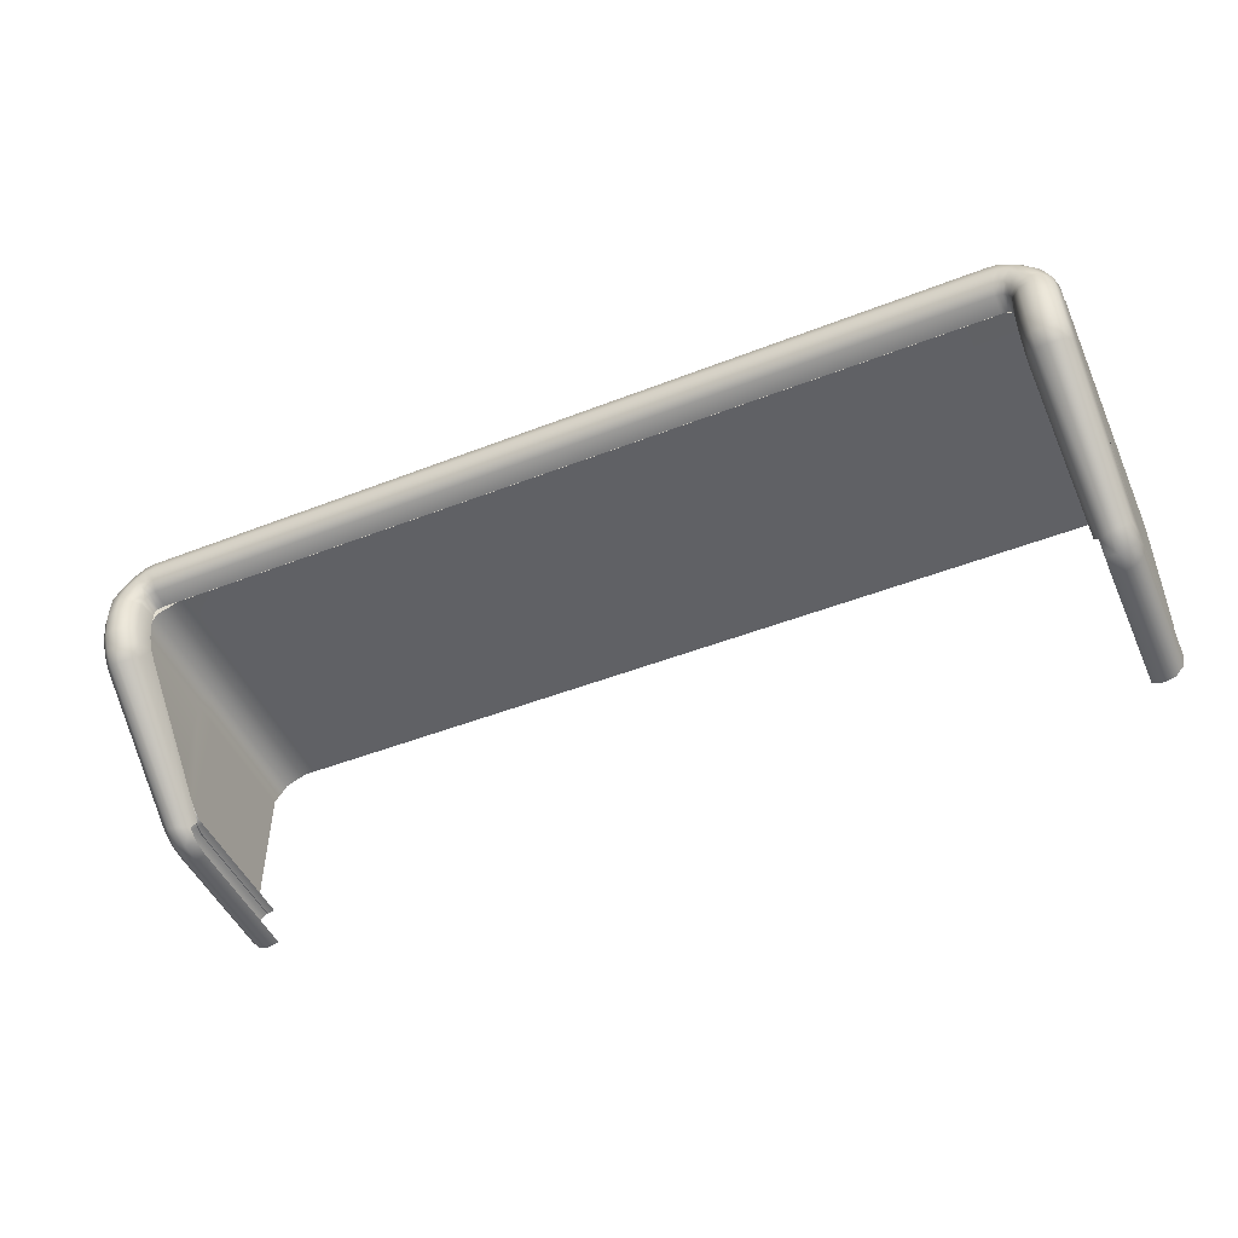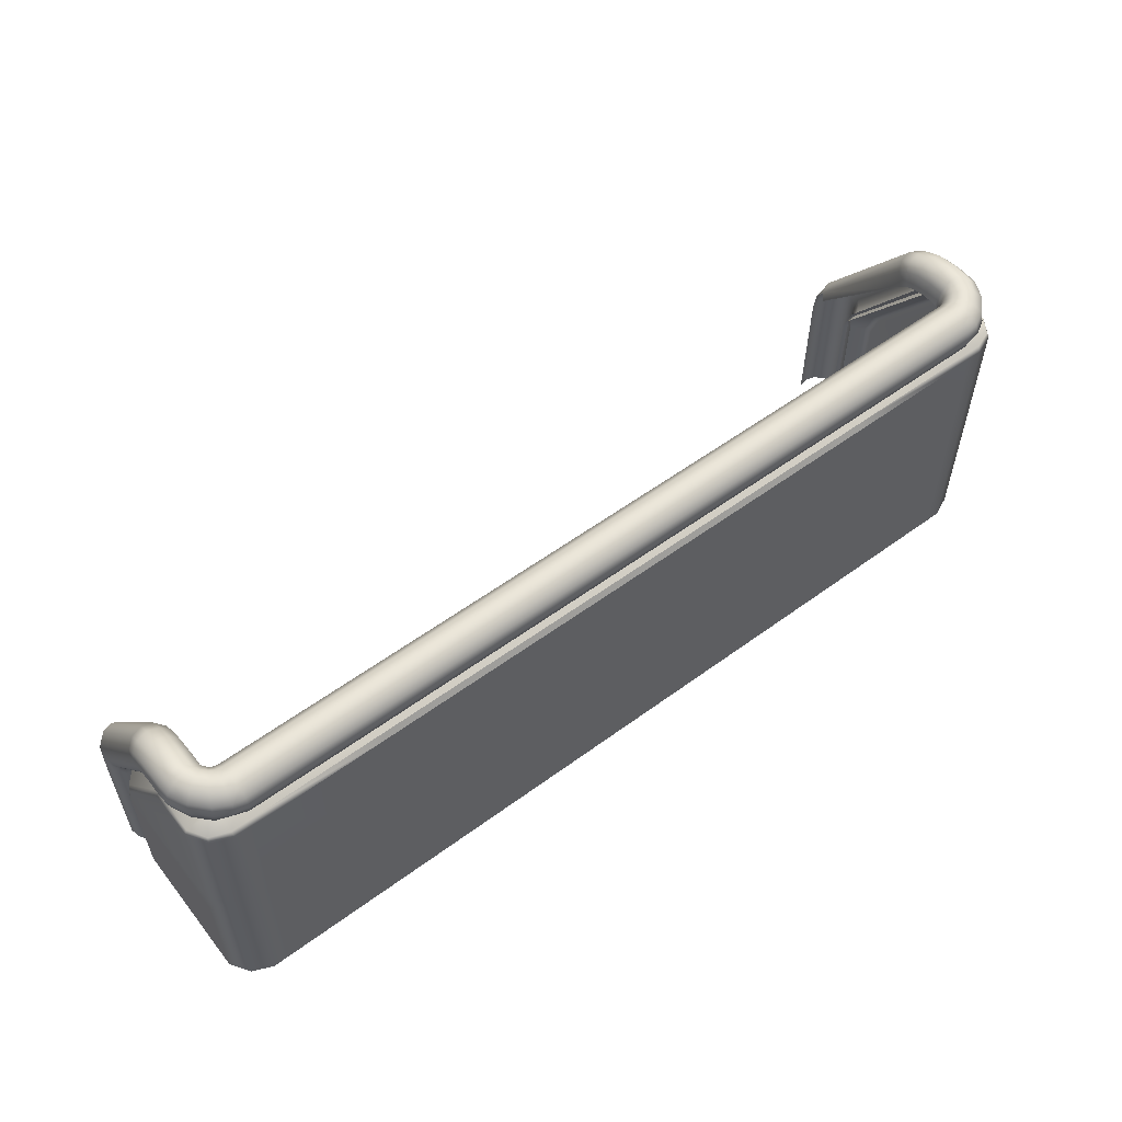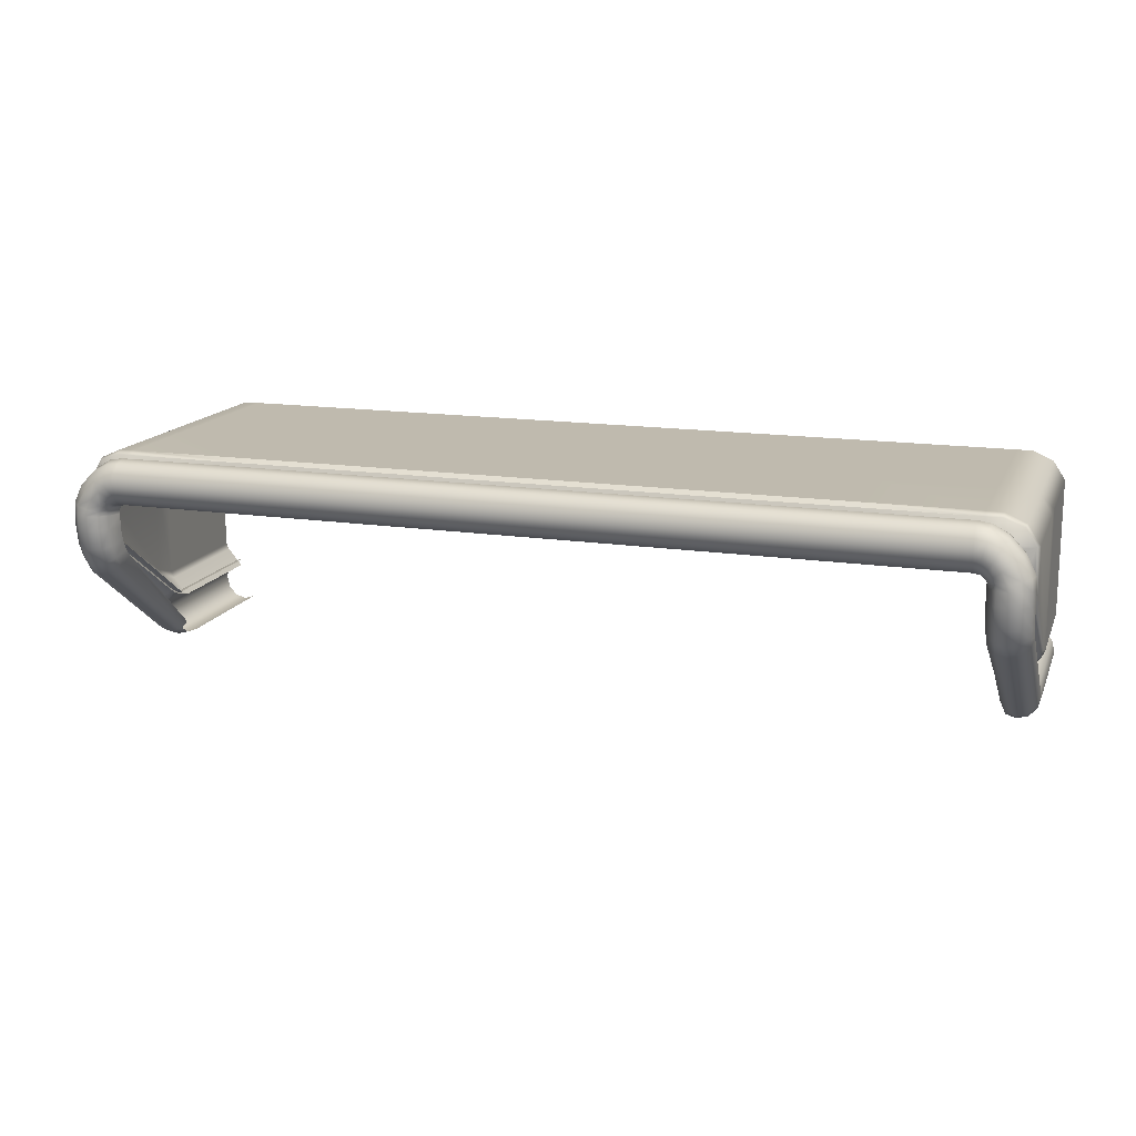
<metadata>
{"format":"obj","ext":"obj","renderer":"f3d","projection":"perspective","resolution":1024,"background":"white","views":[{"elev":-48.3,"azim":-156.4,"up":"+Z"},{"elev":55.9,"azim":-37.6,"up":"+Y"},{"elev":15.2,"azim":-162.1,"up":"+Z"}]}
</metadata>
<code>
g PRP_WallSlidingBlockEnd
v 4.047 1.539 13.32
v 3.947 2.61 14.35
v 4.006 1.506 13.39
v 3.974 2.741 14.28
v 3.947 2.673 14.43
v 3.974 2.813 14.37
v 3.947 2.722 14.53
v 4.047 2.798 14.22
v 3.974 2.876 14.51
v 3.947 2.747 14.66
v 4.047 2.877 14.33
v 3.974 2.905 14.67
v 3.947 2.747 14.79
v 4.047 2.951 14.48
v 3.974 2.905 14.8
v 3.948 2.747 14.81
v 4.047 2.983 14.67
v 3.974 2.905 14.83
v 3.942 2.747 14.83
v 4.047 2.983 14.8
v 4.148 2.819 14.2
v 4.148 2.9 14.32
v 4.148 2.978 14.48
v 4.148 3.011 14.67
v 4.148 1.607 13.3
v 4.148 1.429 13.22
v 4.047 1.422 13.25
v 4.148 1.256 13.2
v 4.047 1.256 13.23
v 4.148 -0.02414 13.2
v 4.047 -0.02414 13.23
v 4.248 -0.02414 13.23
v 4.248 1.256 13.23
v 4.321 -0.02414 13.31
v 4.248 1.422 13.25
v 4.321 1.256 13.31
v 4.348 -0.02414 13.42
v 4.248 1.592 13.33
v 4.348 1.256 13.42
v 4.321 -0.02414 13.53
v 4.321 1.402 13.33
v 4.248 2.798 14.22
v 4.321 1.256 13.53
v 4.248 -0.02414 13.61
v 4.348 1.375 13.43
v 4.321 1.551 13.39
v 4.248 2.877 14.33
v 4.248 1.256 13.61
v 4.148 -0.02414 13.64
v 4.148 1.256 13.64
v 4.321 1.349 13.53
v 4.248 1.329 13.6
v 4.148 1.322 13.63
v 4.321 2.741 14.28
v 4.348 1.494 13.49
v 4.248 2.951 14.48
v 4.248 1.397 13.65
v 4.148 1.382 13.67
v 4.321 1.438 13.58
v 4.348 2.663 14.35
v 4.321 2.813 14.37
v 4.248 2.528 14.48
v 4.148 2.507 14.5
v 4.321 2.585 14.43
v 4.348 2.726 14.43
v 4.321 2.876 14.51
v 4.248 2.575 14.53
v 4.148 2.552 14.54
v 4.321 2.639 14.49
v 4.248 2.599 14.58
v 4.148 2.571 14.59
v 4.348 2.775 14.53
v 4.321 2.673 14.56
v 4.248 2.983 14.67
v 4.248 2.618 14.65
v 4.148 2.59 14.65
v 4.321 2.695 14.66
v 4.348 2.8 14.66
v 4.321 2.905 14.67
v 4.148 3.011 14.8
v 4.248 2.618 14.78
v 4.148 2.59 14.78
v 4.321 2.695 14.79
v 4.348 2.8 14.79
v 4.321 2.905 14.8
v 4.248 2.983 14.8
v 4.045 2.983 14.85
v 4.245 2.618 14.87
v 4.147 2.59 14.85
v 4.316 2.695 14.89
v 4.341 2.8 14.9
v 4.314 2.905 14.9
v 4.143 3.011 14.87
v 4.241 2.983 14.89
v 3.958 2.905 14.86
v 4.011 2.983 14.91
v 4.087 3.011 14.96
v 4.167 2.983 15.02
v 4.236 2.905 15.07
v 3.935 2.905 14.88
v 3.929 2.747 14.86
v 3.909 2.747 14.87
v 3.963 2.983 14.95
v 3.908 2.905 14.9
v 3.85 2.747 14.88
v 4.008 3.011 15.04
v 4.06 2.983 15.13
v 3.85 2.905 14.91
v -3.85 2.747 14.88
v 3.917 2.983 14.98
v 3.931 3.011 15.09
v 4.103 2.905 15.21
v 3.85 2.983 14.99
v -3.85 2.905 14.91
v 3.948 2.983 15.2
v 3.85 3.011 15.1
v -3.909 2.905 14.9
v -3.909 2.747 14.87
v -3.85 2.983 14.99
v -3.917 2.983 14.98
v -3.936 2.905 14.88
v -3.929 2.747 14.86
v -3.942 2.747 14.83
v -3.963 2.983 14.95
v -3.958 2.905 14.86
v -3.973 2.905 14.83
v -3.948 2.747 14.81
v -3.974 2.905 14.8
v -3.947 2.747 14.79
v -3.974 2.905 14.67
v -3.947 2.747 14.66
v -3.974 2.876 14.51
v -3.947 2.722 14.53
v -3.974 2.813 14.37
v -3.947 2.673 14.43
v -3.974 2.741 14.28
v -3.947 2.61 14.35
v -4.047 1.539 13.32
v -4.006 1.506 13.39
v -4.047 2.798 14.22
v -4.047 2.877 14.33
v -4.047 2.951 14.48
v -4.047 2.983 14.67
v -4.047 2.983 14.8
v -4.045 2.983 14.85
v -4.011 2.983 14.91
v -4.008 3.011 15.04
v -3.931 3.011 15.09
v -3.85 3.011 15.1
v 3.85 2.983 15.21
v 3.963 2.905 15.28
v 4.115 2.8 15.22
v 4.253 2.8 15.08
v 4.24 2.695 15.06
v 4.109 2.695 15.2
v 3.972 2.8 15.31
v 3.85 2.905 15.29
v -3.85 2.983 15.21
v 4.182 2.618 15.01
v 4.103 2.59 14.95
v 4.029 2.59 15.04
v 4.075 2.618 15.13
v 3.969 2.695 15.25
v 3.961 2.618 15.17
v 3.947 2.59 15.07
v 3.85 2.8 15.32
v 3.85 2.618 15.21
v 3.85 2.59 15.1
v -3.85 2.59 15.1
v 3.85 2.695 15.29
v -3.85 2.905 15.29
v -3.85 2.618 15.21
v -3.947 2.59 15.07
v -3.85 2.695 15.29
v -3.85 2.8 15.32
v -3.961 2.618 15.17
v -4.029 2.59 15.04
v -3.97 2.695 15.25
v -3.973 2.8 15.31
v -3.963 2.905 15.28
v -4.075 2.618 15.13
v -4.109 2.695 15.2
v -4.182 2.618 15.01
v -4.103 2.59 14.95
v -4.146 2.59 14.85
v -4.24 2.695 15.06
v -4.244 2.618 14.87
v -4.148 2.59 14.78
v -4.115 2.8 15.22
v -3.948 2.983 15.2
v -4.253 2.8 15.08
v -4.248 2.618 14.78
v -4.148 2.59 14.65
v -4.316 2.695 14.89
v -4.104 2.905 15.21
v -4.06 2.983 15.13
v -4.248 2.618 14.65
v -4.148 2.571 14.59
v -4.236 2.905 15.07
v -4.341 2.8 14.9
v -4.321 2.695 14.79
v -4.167 2.983 15.02
v -4.086 3.011 14.96
v -4.248 2.599 14.58
v -4.148 2.552 14.54
v -4.321 2.695 14.66
v -4.314 2.905 14.9
v -4.348 2.8 14.79
v -4.143 3.011 14.87
v -4.241 2.983 14.89
v -4.248 2.575 14.53
v -4.148 2.507 14.5
v -4.321 2.673 14.56
v -4.348 2.8 14.66
v -4.321 2.905 14.8
v -4.148 3.011 14.8
v -4.248 2.983 14.8
v -4.248 2.528 14.48
v -4.148 1.382 13.67
v -4.321 2.639 14.49
v -4.321 2.905 14.67
v -4.348 2.775 14.53
v -4.148 3.011 14.67
v -4.248 2.983 14.67
v -4.248 1.397 13.65
v -4.148 1.322 13.63
v -4.321 2.585 14.43
v -4.348 2.726 14.43
v -4.321 2.876 14.51
v -4.148 2.978 14.48
v -4.248 2.951 14.48
v -4.248 1.329 13.6
v -4.148 1.256 13.64
v -4.321 1.438 13.58
v -4.321 2.813 14.37
v -4.348 2.663 14.35
v -4.148 2.9 14.32
v -4.248 2.877 14.33
v -4.248 1.256 13.61
v -4.148 -0.02414 13.64
v -4.248 -0.02414 13.61
v -4.321 1.349 13.53
v -4.321 1.256 13.53
v -4.321 -0.02414 13.53
v -4.148 2.819 14.2
v -4.248 2.798 14.22
v -4.348 1.494 13.49
v -4.348 1.256 13.42
v -4.348 -0.02414 13.42
v -4.348 1.375 13.43
v -4.148 1.607 13.3
v -4.321 2.741 14.28
v -4.321 1.551 13.39
v -4.248 1.592 13.33
v -4.321 1.402 13.33
v -4.148 1.429 13.22
v -4.047 1.422 13.25
v -4.248 1.422 13.25
v -4.321 1.256 13.31
v -4.321 -0.02414 13.31
v -4.248 1.256 13.23
v -4.248 -0.02414 13.23
v -4.148 1.256 13.2
v -4.047 1.256 13.23
v -4.148 -0.02414 13.2
v -4.047 -0.02414 13.23
v 4.34 2.53 15.08
v 4.34 2.53 14.68
v 4.34 1.417 13.87
v 4.34 1.417 15.08
v 4.226 2.531 15.26
v 4.34 1.175 13.79
v 4.226 1.417 15.26
v 4.035 2.531 15.34
v 4.34 1.175 15.08
v 4.34 -0.02414 13.79
v 4.34 -0.02414 15.08
v 4.226 1.175 15.26
v 4.226 -0.02414 15.26
v 4.035 1.417 15.34
v 3.887 2.531 15.34
v 4.035 1.175 15.34
v 4.035 -0.02414 15.34
v 3.887 1.417 15.34
v 2.592 2.531 15.34
v 3.887 1.175 15.34
v 3.887 -0.02414 15.34
v 2.592 1.417 15.34
v 1.296 2.531 15.34
v 2.592 1.175 15.34
v 2.592 -0.02414 15.34
v 1.296 1.417 15.34
v 0.0001001 2.531 15.34
v 1.296 1.175 15.34
v 1.296 -0.02414 15.34
v 0.0001001 1.417 15.34
v -1.296 2.531 15.34
v 0.0001001 1.175 15.34
v 0.0001001 -0.02414 15.34
v -1.296 1.417 15.34
v -2.592 2.531 15.34
v -1.296 1.175 15.34
v -1.296 -0.02414 15.34
v -2.592 1.417 15.34
v -3.887 2.531 15.34
v -2.592 1.175 15.34
v -2.592 -0.02414 15.34
v -3.887 1.417 15.34
v -3.887 1.175 15.34
v -3.887 -0.02414 15.34
v -4.035 -0.02414 15.34
v -4.035 1.175 15.34
v -4.226 -0.02414 15.26
v -4.035 1.417 15.34
v -4.035 2.531 15.34
v -4.226 1.175 15.26
v -4.34 -0.02414 15.08
v -4.226 1.417 15.26
v -4.226 2.531 15.26
v -4.34 1.175 15.08
v -4.34 -0.02414 13.79
v -4.34 1.175 13.79
v -4.34 1.417 15.08
v -4.34 2.53 15.08
v -4.34 1.417 13.87
v -4.34 2.53 14.68
v 0.0001001 2.586 15.31
v 1.297 2.586 15.31
v 1.296 2.531 15.34
v 0.0001001 2.531 15.34
v -1.297 2.586 15.31
v -1.296 2.531 15.34
v -2.594 2.586 15.31
v -2.592 2.531 15.34
v 1.297 2.586 15.31
v 2.592 2.531 15.34
v 1.296 2.531 15.34
v 2.594 2.586 15.31
v 3.887 2.531 15.34
v 3.891 2.586 15.31
v 4.035 2.531 15.34
v 4.039 2.586 15.31
v 4.226 2.531 15.26
v 3.905 2.659 15.17
v 2.594 2.586 15.31
v 2.603 2.659 15.17
v 1.302 2.659 15.17
v 1.297 2.586 15.31
v 4.055 2.659 15.17
v 4.213 2.586 15.24
v 4.34 2.53 15.08
v 4.111 2.659 15.11
v 4.309 2.586 15.08
v 4.164 2.659 15.07
v 4.34 2.53 14.68
v 4.175 2.659 14.57
v 4.307 2.582 14.65
v 4.175 2.568 14.47
v 4.175 1.42 13.65
v 4.34 1.417 13.87
v 4.313 1.417 13.81
v 4.175 1.175 13.56
v 4.313 1.175 13.73
v 4.34 1.175 13.79
v 4.175 -0.02414 13.56
v 4.34 -0.02414 13.79
v 4.314 -0.02414 13.73
v -3.891 2.586 15.31
v -2.594 2.586 15.31
v -2.592 2.531 15.34
v -3.887 2.531 15.34
v -4.035 2.531 15.34
v -4.039 2.586 15.31
v -4.226 2.531 15.26
v -3.905 2.659 15.17
v -2.594 2.586 15.31
v -2.603 2.659 15.17
v -4.055 2.659 15.17
v -4.213 2.586 15.24
v -4.34 2.53 15.08
v -4.11 2.659 15.11
v -4.309 2.586 15.08
v -4.164 2.659 15.07
v -4.34 2.53 14.68
v -4.174 2.659 14.57
v -4.307 2.582 14.65
v -4.174 2.568 14.47
v -4.174 1.42 13.65
v -4.34 1.417 13.87
v -4.313 1.417 13.81
v -4.174 1.175 13.56
v -4.313 1.175 13.73
v -4.34 1.175 13.79
v -4.174 -0.02414 13.56
v -4.34 -0.02414 13.79
v -4.314 -0.02414 13.73
v -1.297 2.586 15.31
v -2.594 2.586 15.31
v -1.301 2.659 15.17
v 0.0001001 2.659 15.17
v 0.0001001 2.586 15.31
v 1.297 2.586 15.31
g PRP_WallSlidingBlockEnd_0
f 3 2 1
f 2 4 1
f 2 5 4
f 5 6 4
f 5 7 6
f 4 8 1
f 4 6 8
f 7 9 6
f 7 10 9
f 6 11 8
f 6 9 11
f 10 12 9
f 10 13 12
f 9 14 11
f 9 12 14
f 13 15 12
f 13 16 15
f 12 17 14
f 12 15 17
f 16 18 15
f 16 19 18
f 15 20 17
f 15 18 20
f 8 11 21
f 11 14 22
f 11 22 21
f 14 17 23
f 14 23 22
f 17 20 24
f 17 24 23
f 8 21 25
f 1 8 25
f 1 25 26
f 27 1 26
f 27 26 28
f 29 27 28
f 29 28 30
f 31 29 30
f 30 28 32
f 28 33 32
f 28 26 33
f 32 33 34
f 26 25 35
f 26 35 33
f 33 36 34
f 33 35 36
f 34 36 37
f 25 21 38
f 25 38 35
f 36 39 37
f 37 39 40
f 35 41 36
f 35 38 41
f 36 41 39
f 21 42 38
f 21 22 42
f 39 43 40
f 40 43 44
f 41 45 39
f 39 45 43
f 38 46 41
f 38 42 46
f 41 46 45
f 22 47 42
f 22 23 47
f 43 48 44
f 44 48 49
f 48 50 49
f 45 51 43
f 43 51 48
f 48 52 50
f 51 52 48
f 52 53 50
f 42 54 46
f 42 47 54
f 46 55 45
f 45 55 51
f 46 54 55
f 23 56 47
f 23 24 56
f 52 57 53
f 57 58 53
f 51 59 52
f 55 59 51
f 59 57 52
f 54 60 55
f 55 60 59
f 47 61 54
f 47 56 61
f 54 61 60
f 57 62 58
f 62 63 58
f 59 64 57
f 60 64 59
f 64 62 57
f 61 65 60
f 60 65 64
f 56 66 61
f 61 66 65
f 62 67 63
f 67 68 63
f 64 69 62
f 65 69 64
f 69 67 62
f 67 70 68
f 70 71 68
f 65 72 69
f 66 72 65
f 69 73 67
f 73 70 67
f 72 73 69
f 56 74 66
f 24 74 56
f 70 75 71
f 75 76 71
f 73 77 70
f 77 75 70
f 72 78 73
f 78 77 73
f 66 79 72
f 74 79 66
f 79 78 72
f 24 80 74
f 20 80 24
f 75 81 76
f 81 82 76
f 77 83 75
f 83 81 75
f 78 84 77
f 84 83 77
f 79 85 78
f 85 84 78
f 74 86 79
f 80 86 74
f 86 85 79
f 20 87 80
f 18 87 20
f 81 88 82
f 88 89 82
f 83 90 81
f 90 88 81
f 84 91 83
f 91 90 83
f 85 92 84
f 92 91 84
f 80 93 86
f 87 93 80
f 86 94 85
f 94 92 85
f 93 94 86
f 18 95 87
f 19 95 18
f 87 96 93
f 95 96 87
f 93 97 94
f 96 97 93
f 94 98 92
f 97 98 94
f 92 99 91
f 98 99 92
f 95 19 100
f 19 101 100
f 101 102 100
f 96 95 103
f 95 100 103
f 102 104 100
f 100 104 103
f 102 105 104
f 106 97 96
f 103 106 96
f 98 97 107
f 97 106 107
f 105 108 104
f 105 109 108
f 104 110 103
f 103 110 106
f 104 108 110
f 110 111 106
f 106 111 107
f 98 107 112
f 99 98 112
f 108 113 110
f 110 113 111
f 109 114 108
f 108 114 113
f 111 115 107
f 107 115 112
f 113 116 111
f 111 116 115
f 114 109 117
f 109 118 117
f 114 119 113
f 113 119 116
f 114 117 120
f 119 114 120
f 117 118 121
f 118 122 121
f 122 123 121
f 117 121 124
f 120 117 124
f 123 125 121
f 121 125 124
f 125 123 126
f 123 127 126
f 126 127 128
f 127 129 128
f 128 129 130
f 129 131 130
f 130 131 132
f 131 133 132
f 132 133 134
f 133 135 134
f 134 135 136
f 135 137 136
f 136 137 138
f 137 139 138
f 134 136 140
f 140 136 138
f 132 134 141
f 141 134 140
f 130 132 142
f 142 132 141
f 128 130 143
f 143 130 142
f 144 128 143
f 126 128 144
f 145 126 144
f 125 126 145
f 146 125 145
f 125 146 124
f 147 124 146
f 120 124 147
f 148 120 147
f 119 120 148
f 149 119 148
f 119 149 116
f 116 149 150
f 116 150 115
f 115 150 151
f 115 151 112
f 112 151 152
f 99 112 152
f 153 99 152
f 99 153 91
f 91 153 90
f 153 154 90
f 90 154 88
f 153 152 155
f 154 153 155
f 151 156 152
f 152 156 155
f 150 157 151
f 151 157 156
f 149 158 150
f 150 158 157
f 154 159 88
f 88 159 89
f 159 160 89
f 160 159 161
f 159 154 162
f 154 155 162
f 159 162 161
f 156 163 155
f 155 163 162
f 162 164 161
f 163 164 162
f 164 165 161
f 157 166 156
f 156 166 163
f 164 167 165
f 167 168 165
f 168 167 169
f 163 170 164
f 166 170 163
f 170 167 164
f 157 171 166
f 158 171 157
f 167 172 169
f 169 172 173
f 170 174 167
f 174 172 167
f 166 175 170
f 171 175 166
f 175 174 170
f 172 176 173
f 172 174 176
f 173 176 177
f 174 175 178
f 174 178 176
f 175 171 179
f 175 179 178
f 171 158 180
f 171 180 179
f 176 181 177
f 176 178 181
f 178 179 182
f 178 182 181
f 181 183 177
f 183 184 177
f 184 183 185
f 186 183 181
f 182 186 181
f 183 187 185
f 183 186 187
f 185 187 188
f 179 189 182
f 179 180 189
f 158 190 180
f 158 149 190
f 149 148 190
f 191 186 182
f 189 191 182
f 187 192 188
f 188 192 193
f 186 194 187
f 186 191 194
f 187 194 192
f 180 195 189
f 180 190 195
f 190 148 196
f 190 196 195
f 148 147 196
f 192 197 193
f 193 197 198
f 199 191 189
f 195 199 189
f 191 200 194
f 191 199 200
f 194 201 192
f 192 201 197
f 194 200 201
f 196 202 195
f 202 199 195
f 147 203 196
f 203 202 196
f 203 147 146
f 197 204 198
f 198 204 205
f 201 206 197
f 197 206 204
f 199 207 200
f 199 202 207
f 200 208 201
f 201 208 206
f 200 207 208
f 203 146 209
f 146 145 209
f 202 203 210
f 202 210 207
f 203 209 210
f 204 211 205
f 205 211 212
f 206 213 204
f 204 213 211
f 208 214 206
f 206 214 213
f 207 215 208
f 207 210 215
f 208 215 214
f 209 145 216
f 145 144 216
f 210 209 217
f 210 217 215
f 209 216 217
f 211 218 212
f 212 218 219
f 213 220 211
f 211 220 218
f 215 221 214
f 215 217 221
f 214 222 213
f 213 222 220
f 214 221 222
f 216 144 223
f 144 143 223
f 217 216 224
f 217 224 221
f 216 223 224
f 218 225 219
f 219 225 226
f 220 227 218
f 218 227 225
f 222 228 220
f 220 228 227
f 221 229 222
f 221 224 229
f 222 229 228
f 223 143 230
f 143 142 230
f 224 223 231
f 224 231 229
f 223 230 231
f 225 232 226
f 226 232 233
f 227 234 225
f 225 234 232
f 229 235 228
f 229 231 235
f 228 236 227
f 227 236 234
f 228 235 236
f 230 142 237
f 142 141 237
f 231 230 238
f 231 238 235
f 230 237 238
f 232 239 233
f 233 239 240
f 239 241 240
f 234 242 232
f 232 242 239
f 239 243 241
f 242 243 239
f 243 244 241
f 237 141 245
f 141 140 245
f 238 237 246
f 237 245 246
f 234 247 242
f 236 247 234
f 243 248 244
f 248 249 244
f 242 250 243
f 247 250 242
f 250 248 243
f 245 140 251
f 140 138 251
f 236 252 247
f 235 252 236
f 235 238 252
f 238 246 252
f 252 253 247
f 247 253 250
f 252 246 253
f 246 245 254
f 246 254 253
f 245 251 254
f 253 255 250
f 250 255 248
f 253 254 255
f 251 138 256
f 138 257 256
f 254 251 258
f 254 258 255
f 251 256 258
f 255 259 248
f 255 258 259
f 248 259 249
f 259 260 249
f 258 261 259
f 259 261 260
f 258 256 261
f 261 262 260
f 256 257 263
f 256 263 261
f 261 263 262
f 257 264 263
f 263 265 262
f 263 264 265
f 264 266 265
f 269 268 267
f 270 269 267
f 267 271 270
f 272 269 270
f 271 273 270
f 271 274 273
f 275 272 270
f 270 273 275
f 276 272 275
f 277 276 275
f 275 278 277
f 273 278 275
f 278 279 277
f 274 280 273
f 273 280 278
f 274 281 280
f 278 282 279
f 280 282 278
f 282 283 279
f 281 284 280
f 280 284 282
f 284 281 285
f 282 286 283
f 284 286 282
f 286 287 283
f 288 284 285
f 286 284 288
f 288 285 289
f 287 286 290
f 290 286 288
f 291 287 290
f 292 288 289
f 290 288 292
f 292 289 293
f 291 290 294
f 294 290 292
f 295 291 294
f 296 292 293
f 294 292 296
f 296 293 297
f 295 294 298
f 298 294 296
f 299 295 298
f 300 296 297
f 298 296 300
f 300 297 301
f 299 298 302
f 302 298 300
f 303 299 302
f 304 300 301
f 302 300 304
f 304 301 305
f 303 302 306
f 306 302 304
f 307 303 306
f 308 304 305
f 306 304 308
f 307 306 309
f 309 306 308
f 310 307 309
f 310 309 311
f 309 312 311
f 309 308 312
f 311 312 313
f 308 305 314
f 308 314 312
f 305 315 314
f 312 316 313
f 312 314 316
f 313 316 317
f 314 315 318
f 314 318 316
f 315 319 318
f 316 320 317
f 316 318 320
f 321 317 320
f 322 321 320
f 318 319 323
f 318 323 320
f 322 320 323
f 319 324 323
f 325 322 323
f 325 323 324
f 326 325 324
f 329 328 327
f 330 329 327
f 330 327 331
f 332 330 331
f 332 331 333
f 334 332 333
f 337 336 335
f 336 338 335
f 336 339 338
f 339 340 338
f 340 339 341
f 342 340 341
f 342 341 343
f 344 340 342
f 345 340 344
f 346 345 344
f 346 347 345
f 347 348 345
f 349 344 342
f 350 342 343
f 349 342 350
f 350 343 351
f 352 349 350
f 353 350 351
f 352 350 353
f 354 352 353
f 351 355 353
f 356 354 353
f 355 357 353
f 357 356 353
f 358 356 357
f 359 358 357
f 355 360 357
f 361 359 357
f 360 361 357
f 362 359 361
f 363 361 360
f 363 362 361
f 364 363 360
f 365 362 363
f 364 366 363
f 367 365 363
f 366 367 363
f 370 369 368
f 371 370 368
f 371 368 372
f 368 373 372
f 372 373 374
f 368 375 373
f 375 368 376
f 377 375 376
f 375 378 373
f 373 379 374
f 373 378 379
f 374 379 380
f 378 381 379
f 379 382 380
f 379 381 382
f 381 383 382
f 384 380 382
f 383 385 382
f 386 384 382
f 385 386 382
f 385 387 386
f 387 388 386
f 389 384 386
f 388 390 386
f 390 389 386
f 388 391 390
f 390 392 389
f 391 392 390
f 392 393 389
f 391 394 392
f 395 393 392
f 394 396 392
f 396 395 392
f 377 398 397
f 399 377 397
f 399 397 400
f 397 401 400
f 400 401 402
f 347 400 402

</code>
